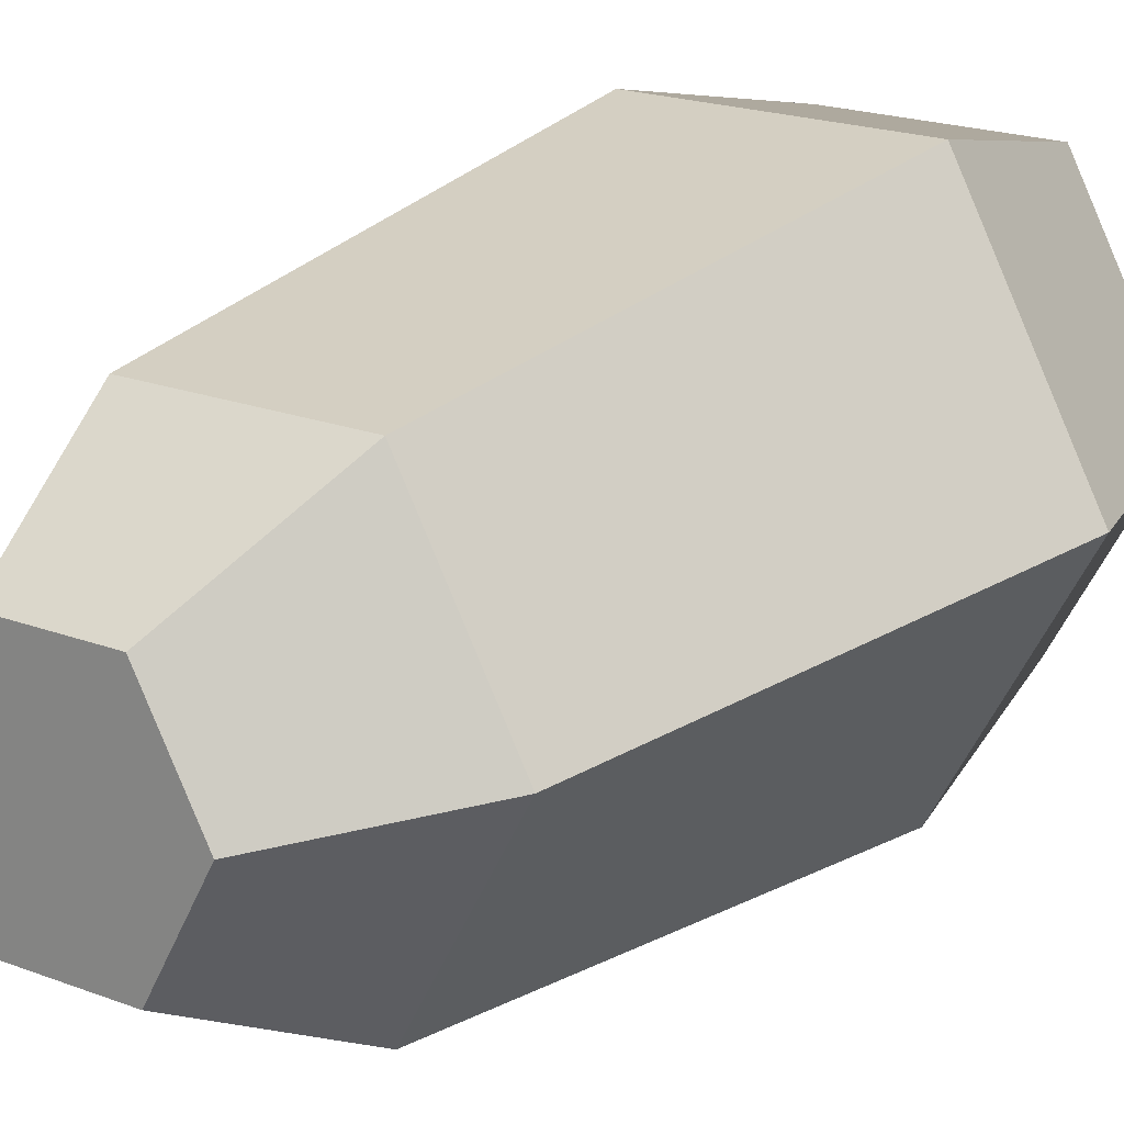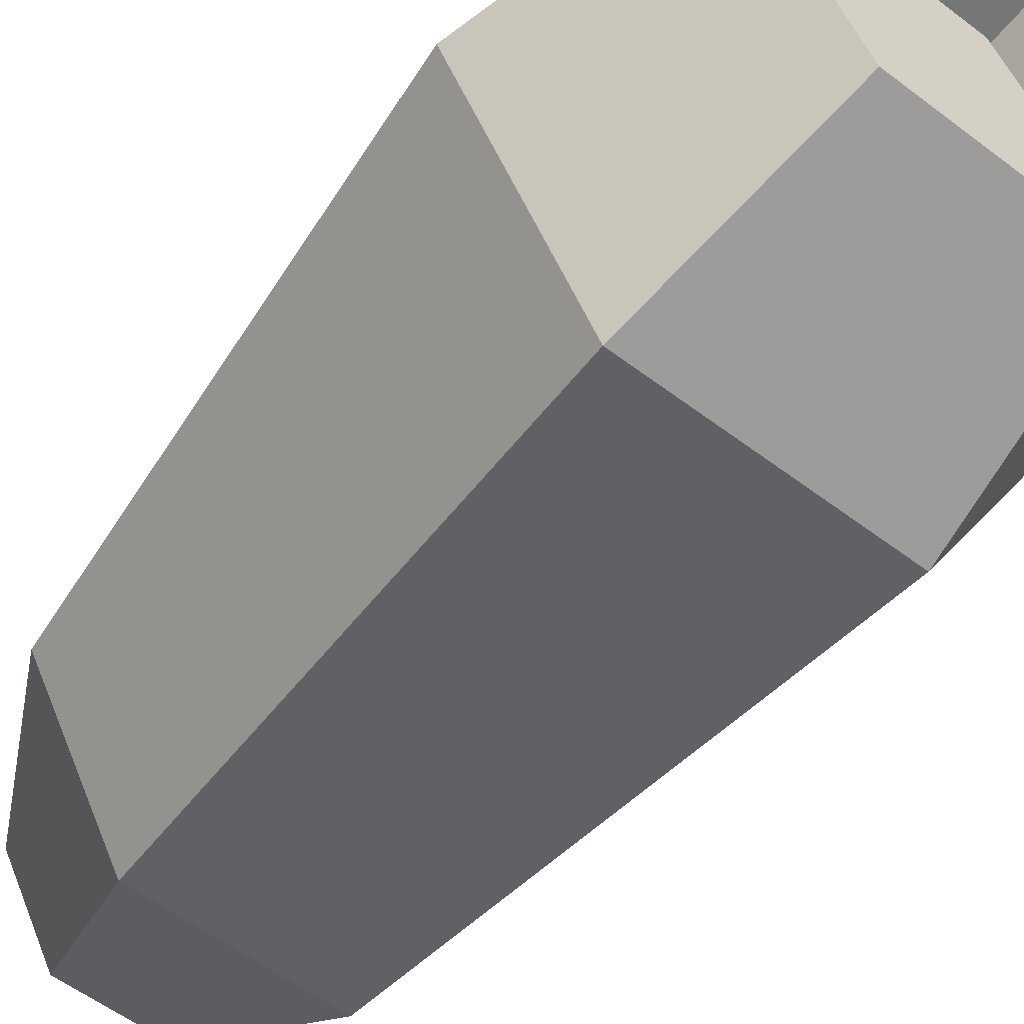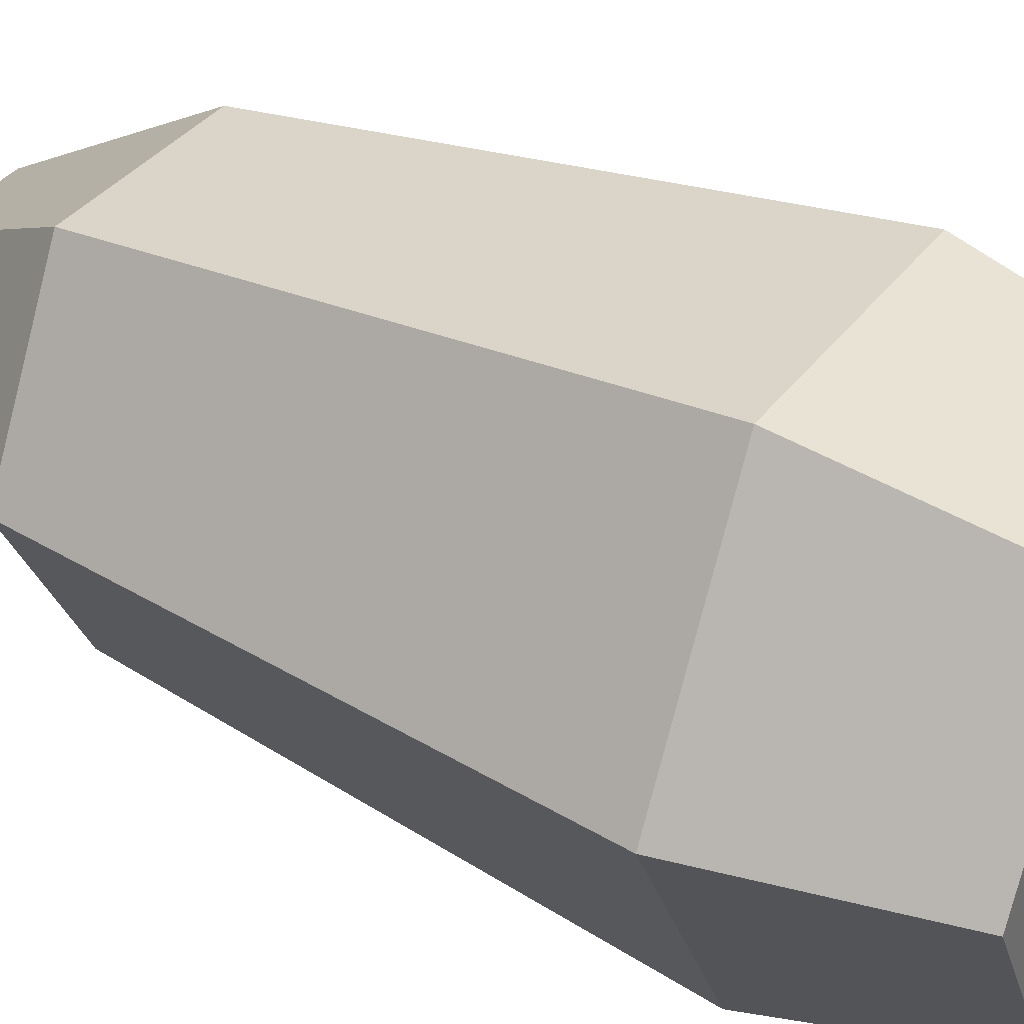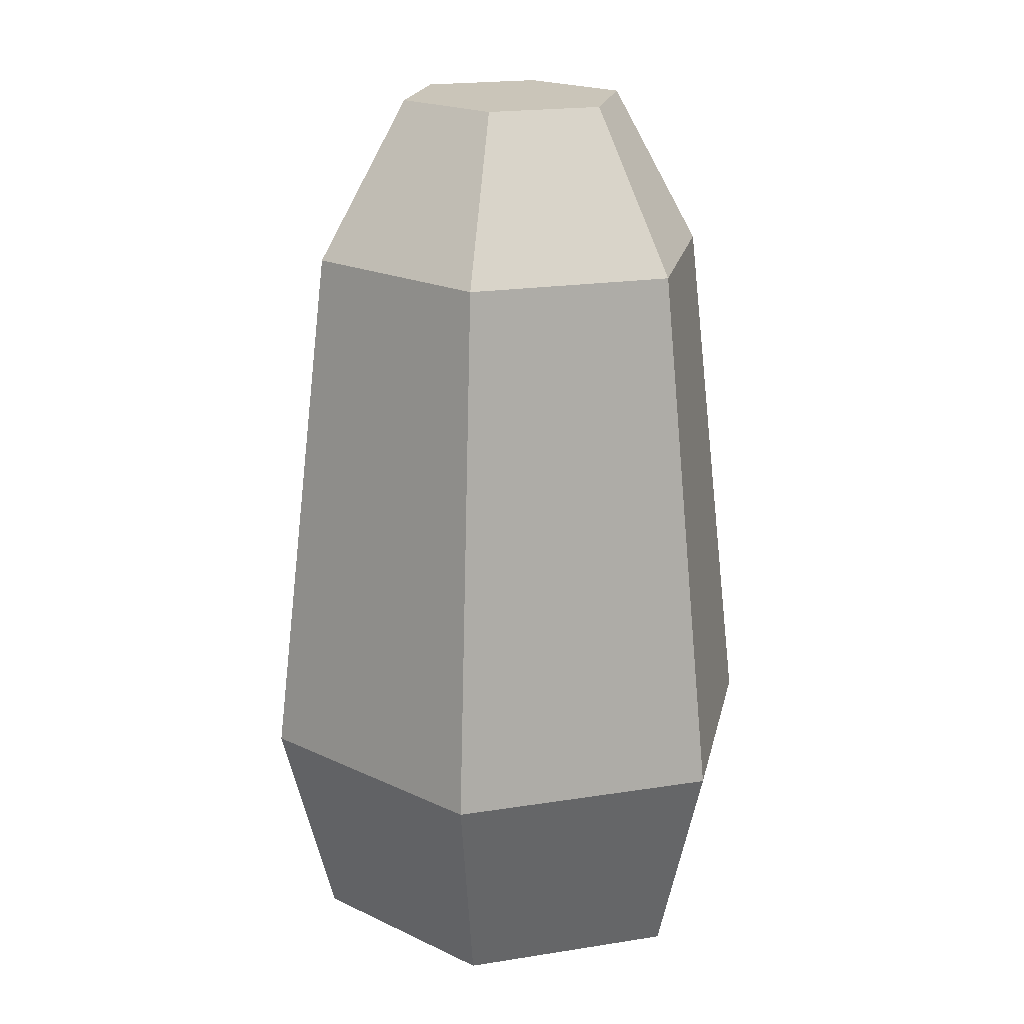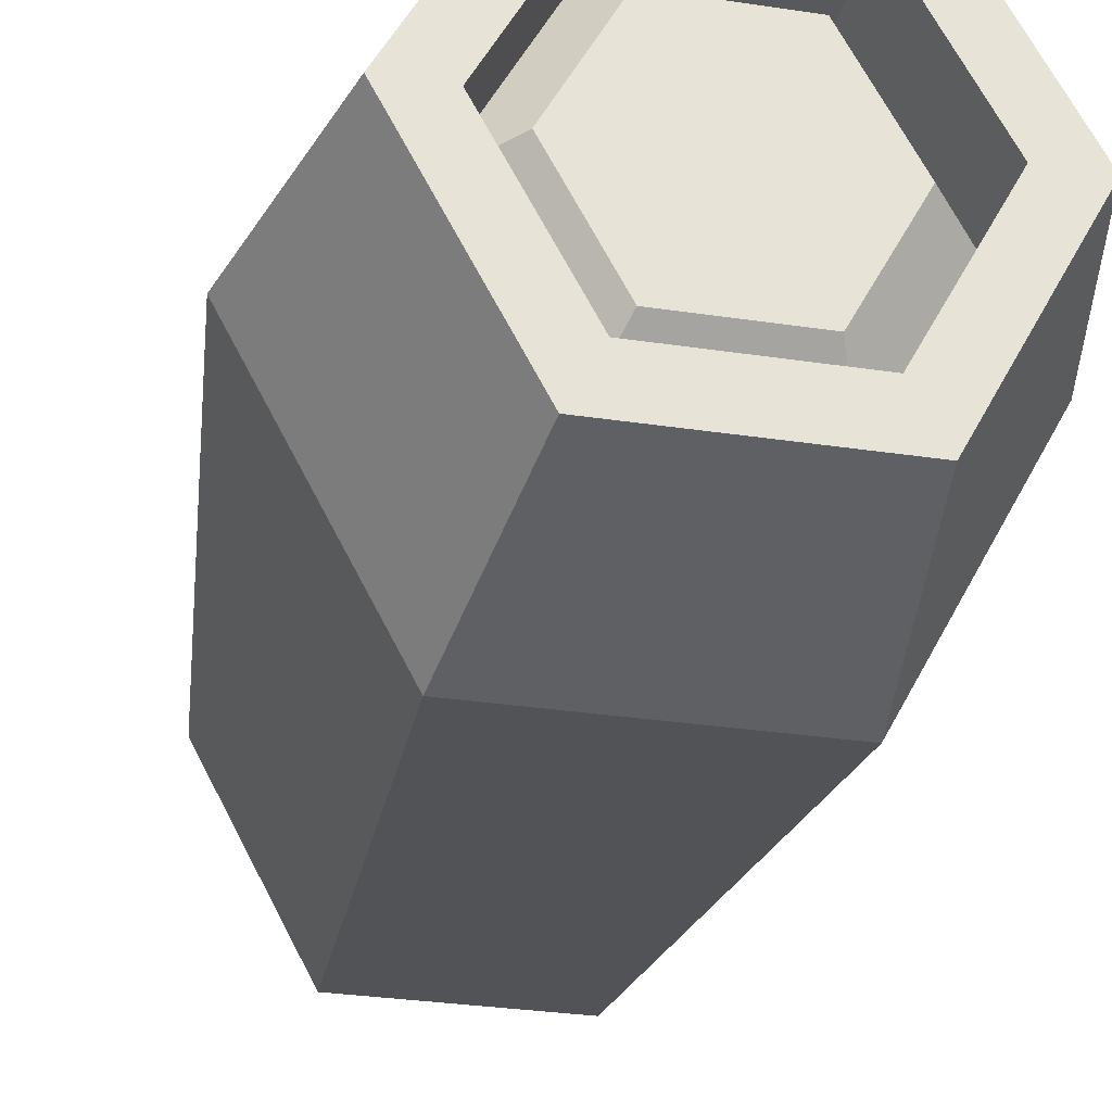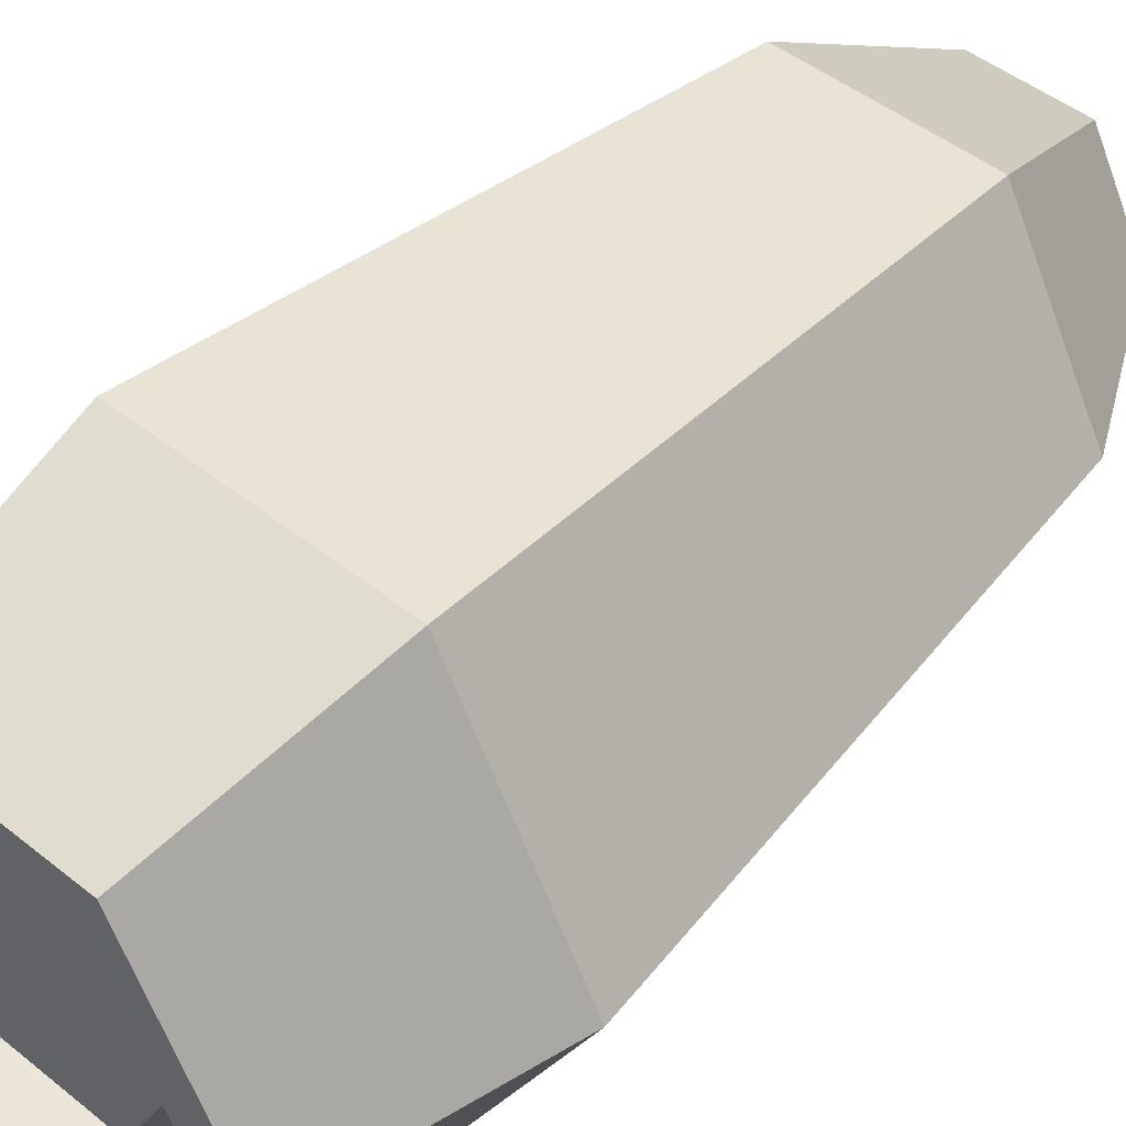
<metadata>
{"format":"obj","ext":"obj","renderer":"f3d","projection":"perspective","resolution":1024,"background":"white","views":[{"elev":20.1,"azim":35.0,"up":"+Y"},{"elev":-56.8,"azim":141.6,"up":"+Y"},{"elev":36.4,"azim":121.8,"up":"+Y"},{"elev":20.6,"azim":102.2,"up":"+Z"},{"elev":-29.8,"azim":167.4,"up":"+Y"},{"elev":47.0,"azim":-137.7,"up":"+Y"}]}
</metadata>
<code>
v 0.6532 -0.5805 -1.361
v 0.5827 -0.4483 -1.547
v 0.1468 -0.5805 -1.361
v 0.2173 -0.4483 -1.547
v 0.6532 -0.5805 -1.639
v 0.1468 -0.5805 -1.639
v 0.03451 -0.1054 -1.547
v -0.1065 -0.1054 -1.361
v 0.9065 -0.1054 -1.639
v 0.6532 0.3698 -1.639
v 0.9065 -0.1054 -1.361
v 0.6532 0.3698 -1.361
v 0.7655 -0.1054 -1.547
v 0.5827 0.2375 -1.547
v 0.1468 0.3698 -1.361
v 0.2173 0.2375 -1.547
v 0.1468 0.3698 -1.639
v -0.1065 -0.1054 -1.639
v 0.2204 -0.4424 1.439
v 0.0408 -0.1054 1.439
v 0.5796 -0.4424 1.439
v 0.7592 -0.1054 1.439
v 0.5796 0.2316 1.439
v 0.2204 0.2316 1.439
v 0.7388 -0.7411 -1.639
v 0.0612 -0.7411 -1.639
v -0.2776 -0.1054 -1.639
v 0.0612 0.5304 -1.639
v 1.078 -0.1054 -1.639
v 0.7388 0.5304 -1.639
v 0.8235 0.6893 -0.9158
v 0.7219 0.4986 0.9012
v -0.0235 0.6893 -0.9158
v 0.07814 0.4986 0.9012
v 0.7219 -0.7093 0.9012
v 1.044 -0.1054 0.9012
v 0.8235 -0.9 -0.9158
v 1.247 -0.1054 -0.9158
v -0.0235 -0.9 -0.9158
v -0.447 -0.1054 -0.9158
v 0.07814 -0.7093 0.9012
v -0.2437 -0.1054 0.9012
f 3 2 1
f 2 3 4
f 6 1 5
f 1 6 3
f 3 7 4
f 7 3 8
f 11 10 9
f 10 11 12
f 14 11 13
f 11 14 12
f 1 9 5
f 9 1 11
f 14 15 12
f 15 14 16
f 15 10 12
f 10 15 17
f 17 8 18
f 8 17 15
f 18 3 6
f 3 18 8
f 13 1 2
f 1 13 11
f 8 16 7
f 16 8 15
f 7 2 4
f 2 7 13
f 13 7 16
f 13 16 14
f 21 20 19
f 20 21 22
f 20 22 23
f 20 23 24
f 26 6 25
f 6 26 27
f 6 27 18
f 17 27 28
f 18 27 17
f 17 28 10
f 25 5 29
f 5 25 6
f 29 5 9
f 29 9 30
f 30 9 10
f 30 10 28
f 33 32 31
f 32 33 34
f 36 21 35
f 21 36 22
f 38 35 37
f 35 38 36
f 41 40 39
f 40 41 42
f 42 33 40
f 33 42 34
f 35 39 37
f 39 35 41
f 34 23 32
f 23 34 24
f 32 22 36
f 22 32 23
f 20 34 42
f 34 20 24
f 19 42 41
f 42 19 20
f 31 36 38
f 36 31 32
f 21 41 35
f 41 21 19
f 30 33 31
f 33 30 28
f 39 25 37
f 25 39 26
f 30 38 29
f 38 30 31
f 29 37 25
f 37 29 38
f 39 27 26
f 27 39 40
f 40 28 27
f 28 40 33

</code>
